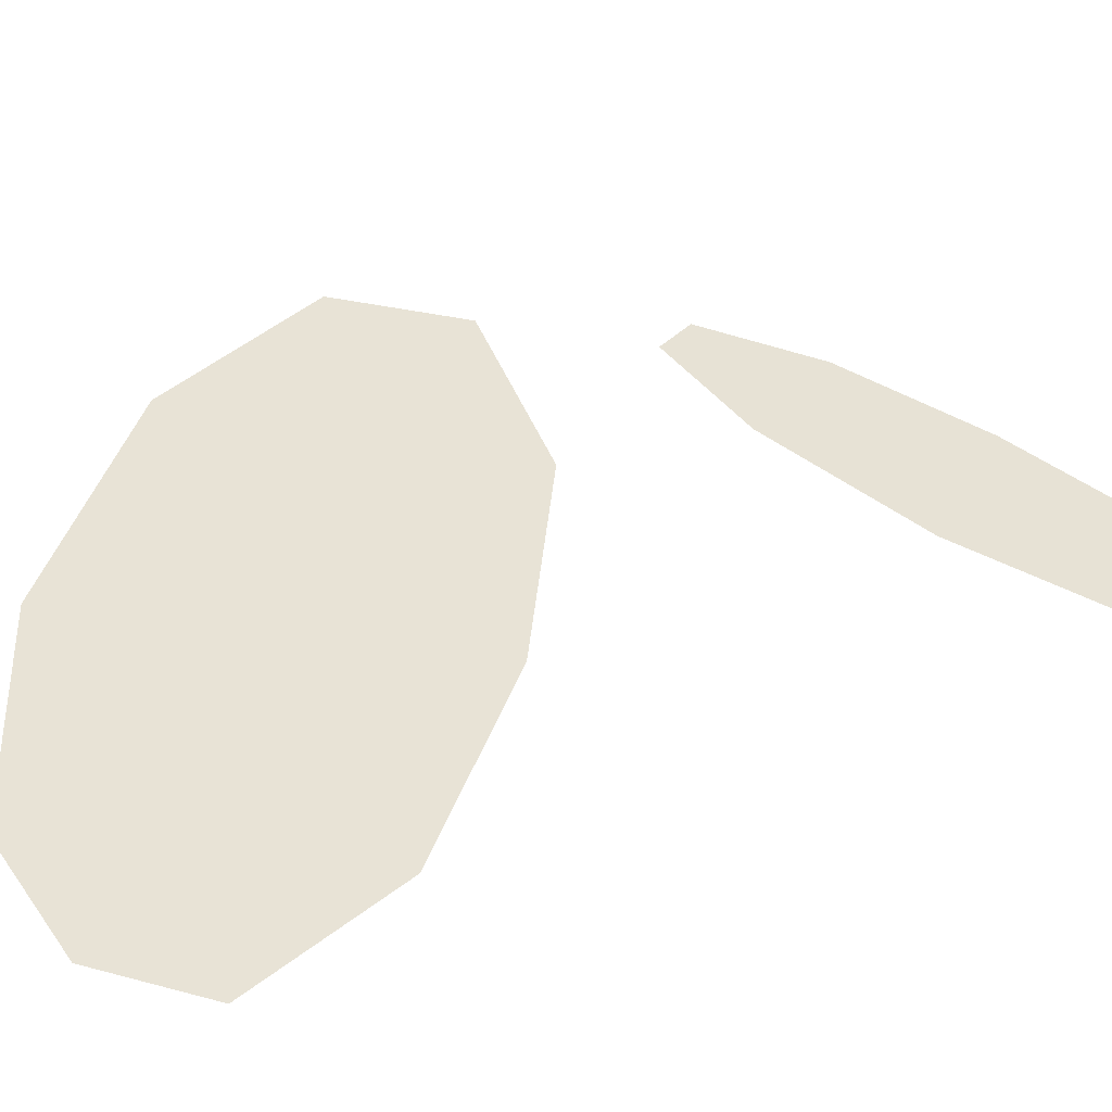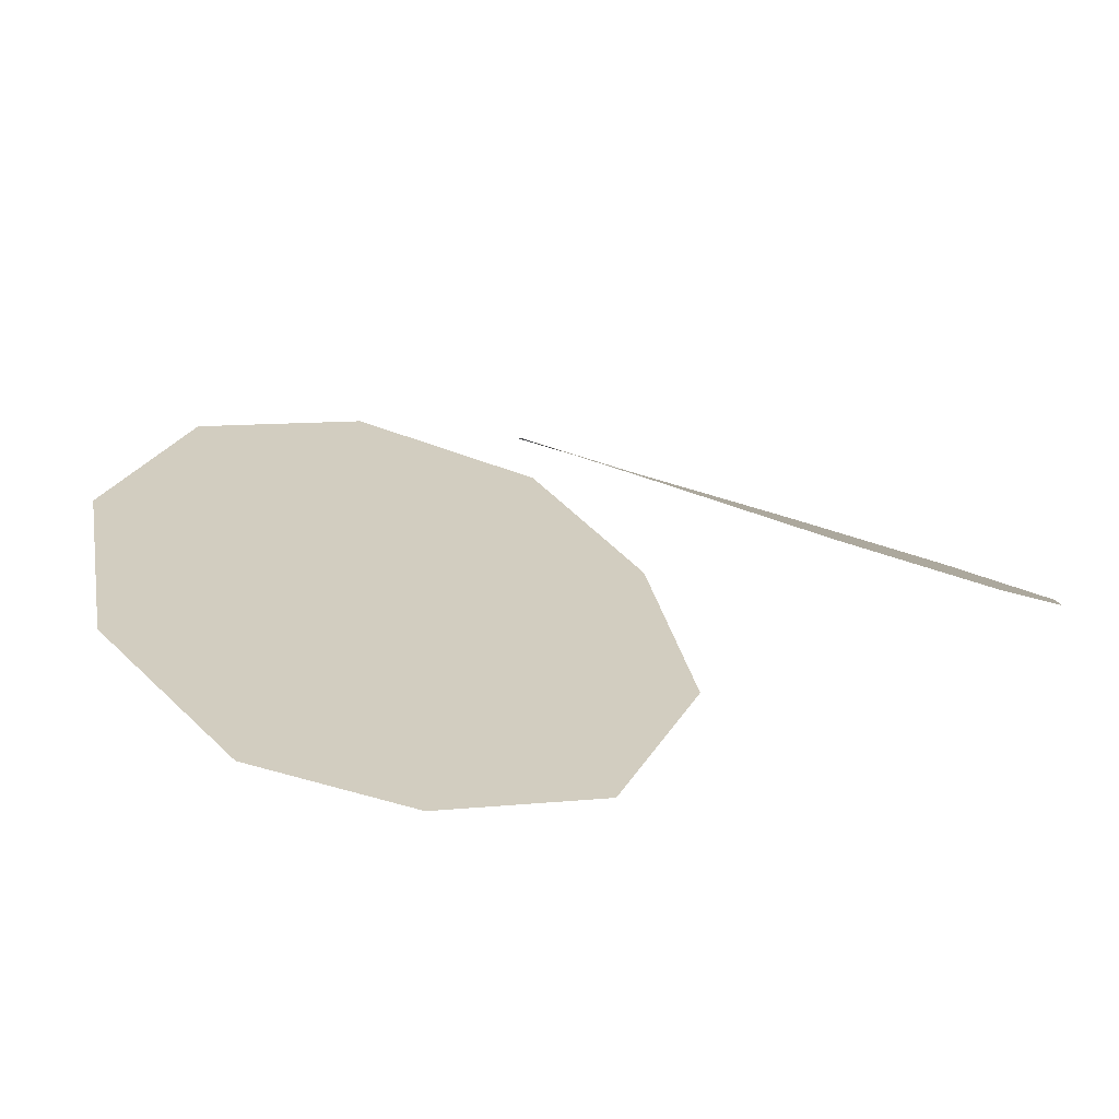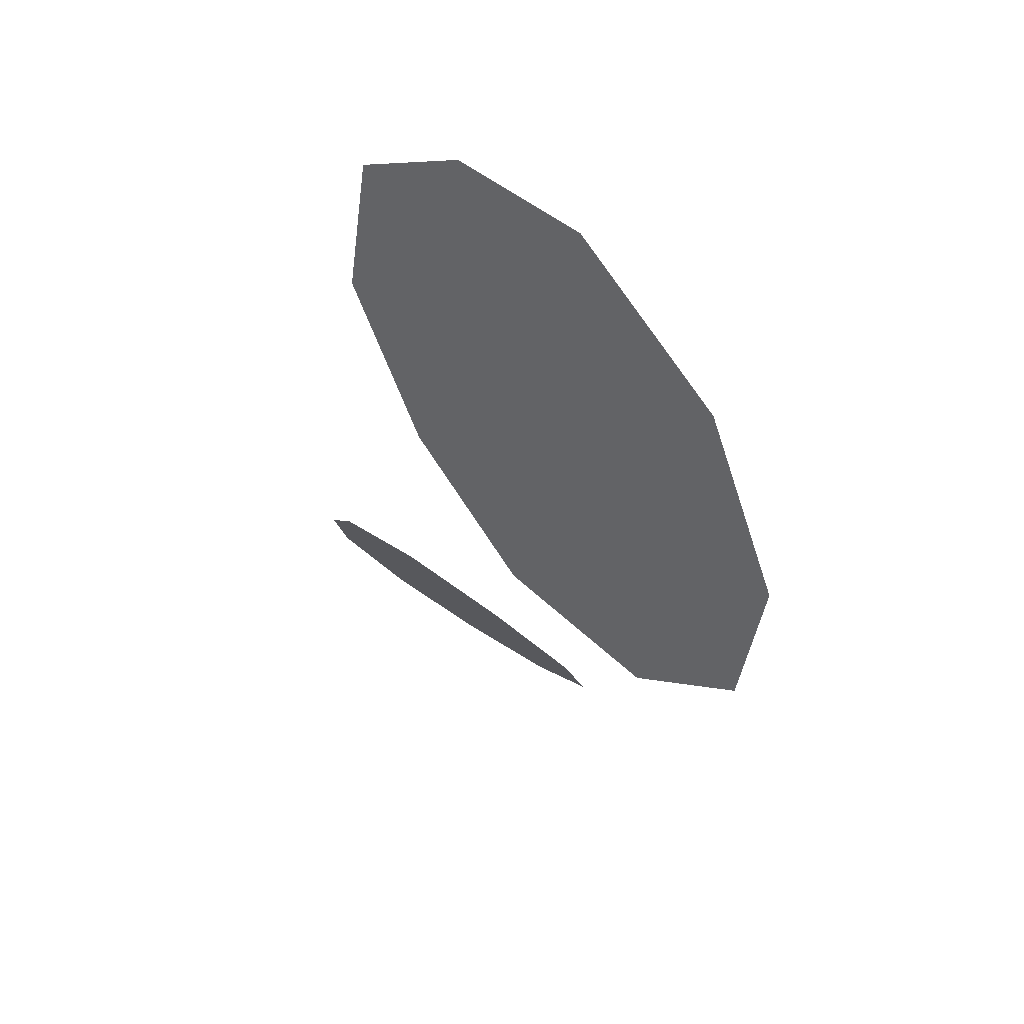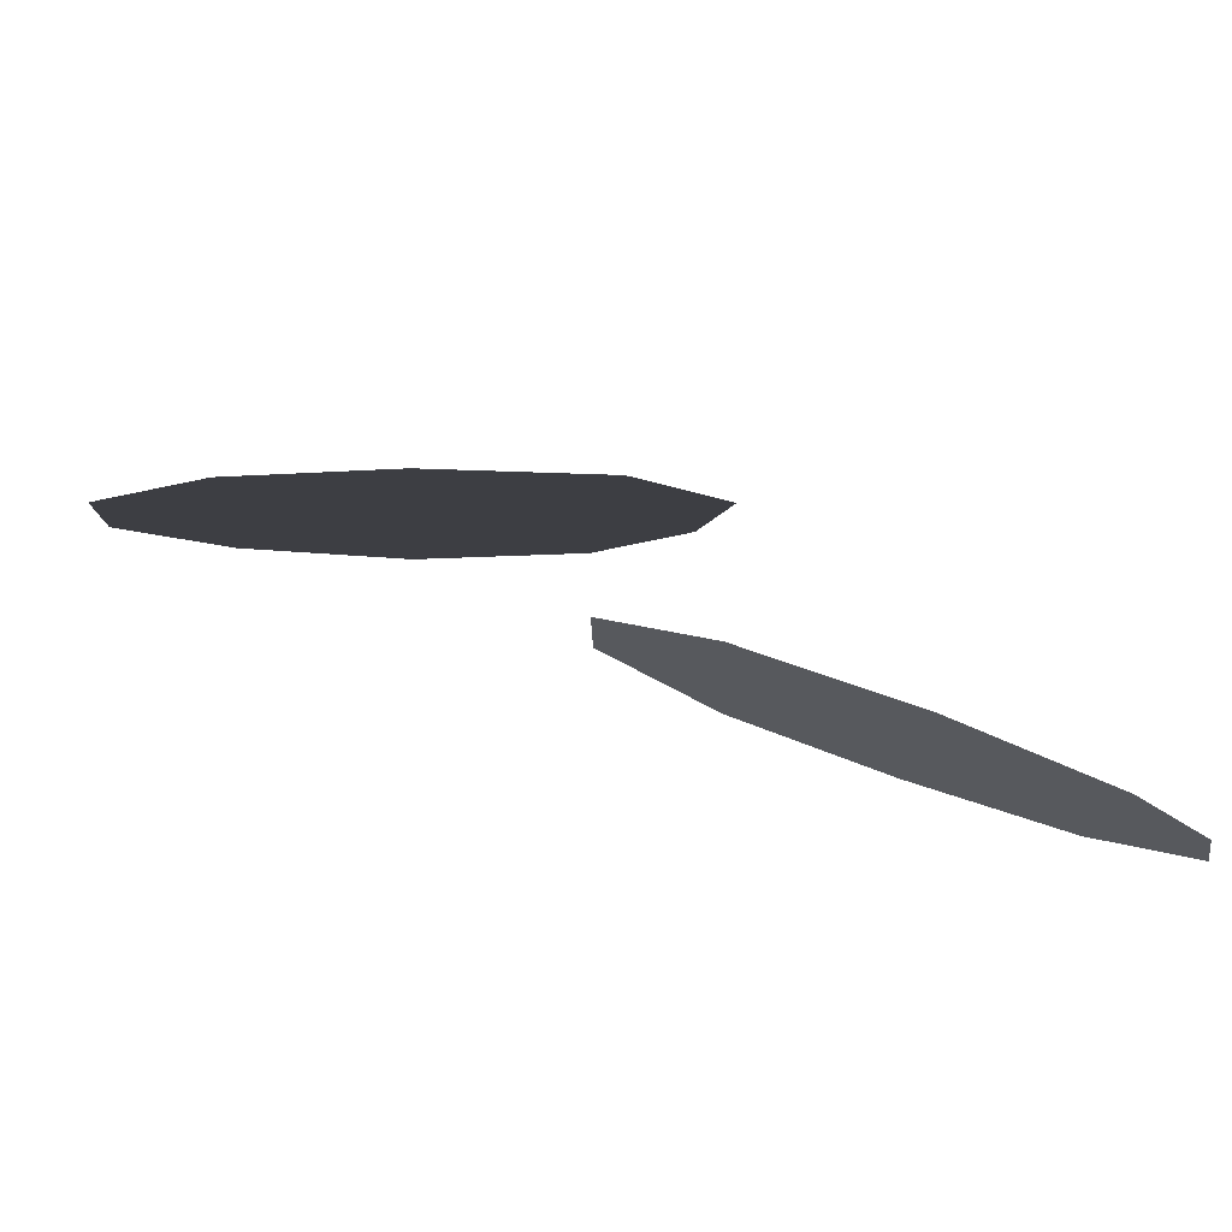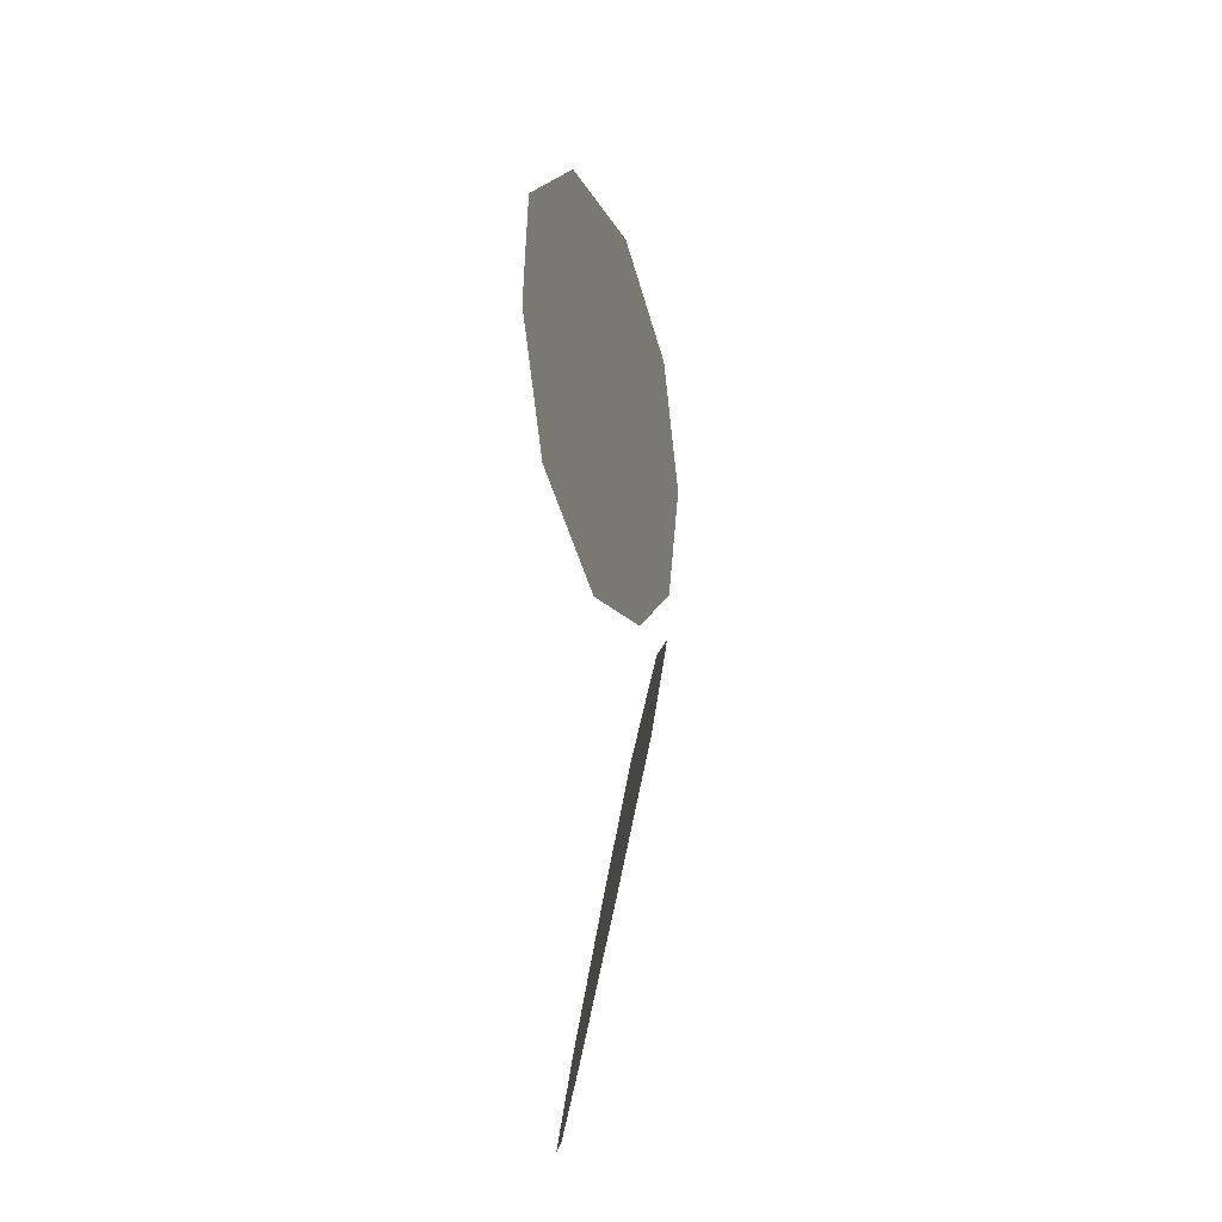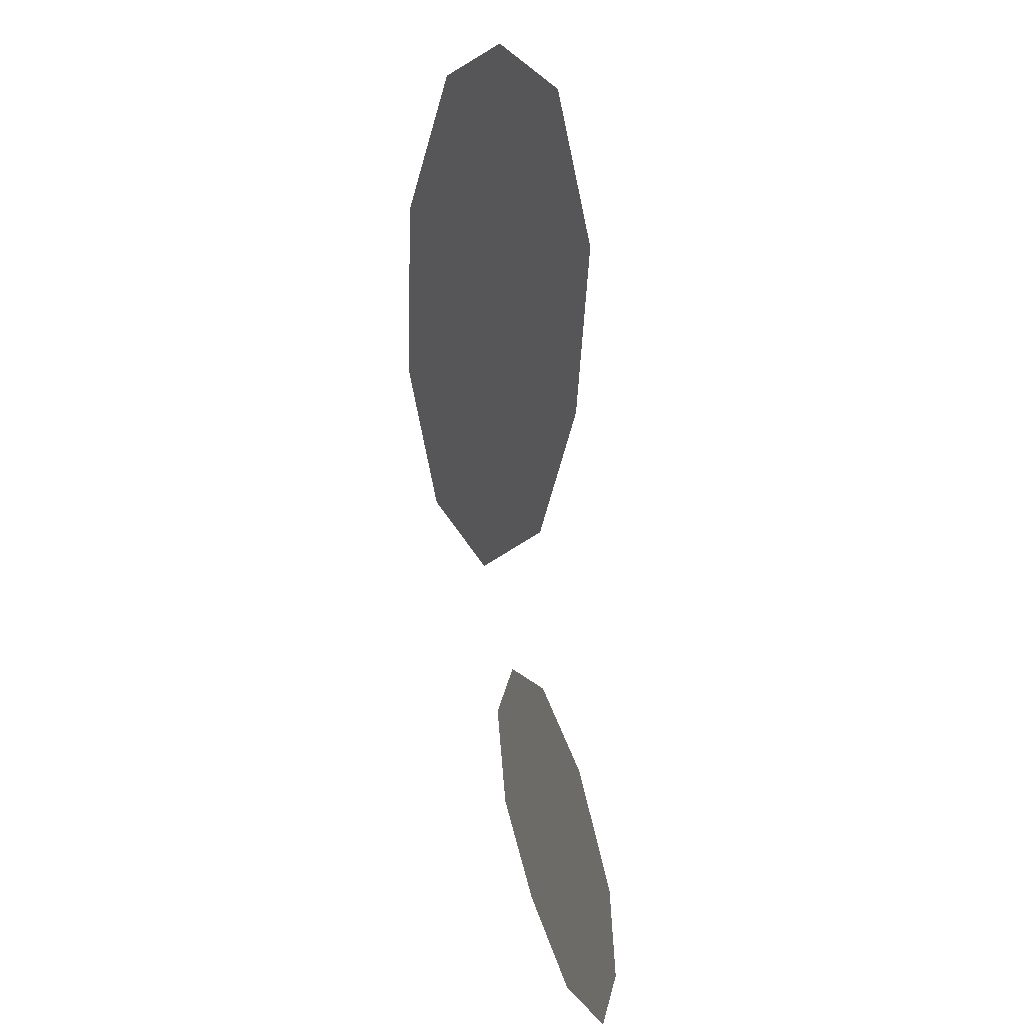
<metadata>
{"format":"obj","ext":"obj","renderer":"f3d","projection":"perspective","resolution":1024,"background":"white","views":[{"elev":35.8,"azim":-127.3,"up":"+Z"},{"elev":8.9,"azim":-159.8,"up":"+Z"},{"elev":62.8,"azim":25.8,"up":"+Y"},{"elev":-18.7,"azim":-156.1,"up":"+Z"},{"elev":51.2,"azim":-97.3,"up":"+Y"},{"elev":0.7,"azim":-124.1,"up":"+Y"}]}
</metadata>
<code>
g Eyesparkle5.I
v -0.0337 1.63 0.03573
v -0.03248 1.628 0.03645
v -0.03252 1.626 0.03691
v -0.0338 1.625 0.03691
v -0.03566 1.631 0.03511
v -0.03577 1.625 0.03651
v -0.03724 1.631 0.03488
v -0.03737 1.627 0.03595
v -0.03844 1.631 0.03491
v -0.0385 1.629 0.03535
v -0.03491 1.623 0.03665
v -0.03467 1.623 0.03657
v -0.03551 1.622 0.03613
v -0.03616 1.623 0.03629
v -0.03691 1.621 0.03559
v -0.03787 1.622 0.03564
v -0.03845 1.62 0.03505
v -0.03931 1.621 0.03503
v -0.03962 1.62 0.03471
v -0.03979 1.62 0.03476
g Eyesparkle5.I_0
f 3 2 1
f 1 4 3
f 1 5 4
f 5 6 4
f 5 7 6
f 7 8 6
f 7 9 8
f 9 10 8
f 13 12 11
f 11 14 13
f 14 15 13
f 14 16 15
f 16 17 15
f 16 18 17
f 18 19 17
f 18 20 19

</code>
